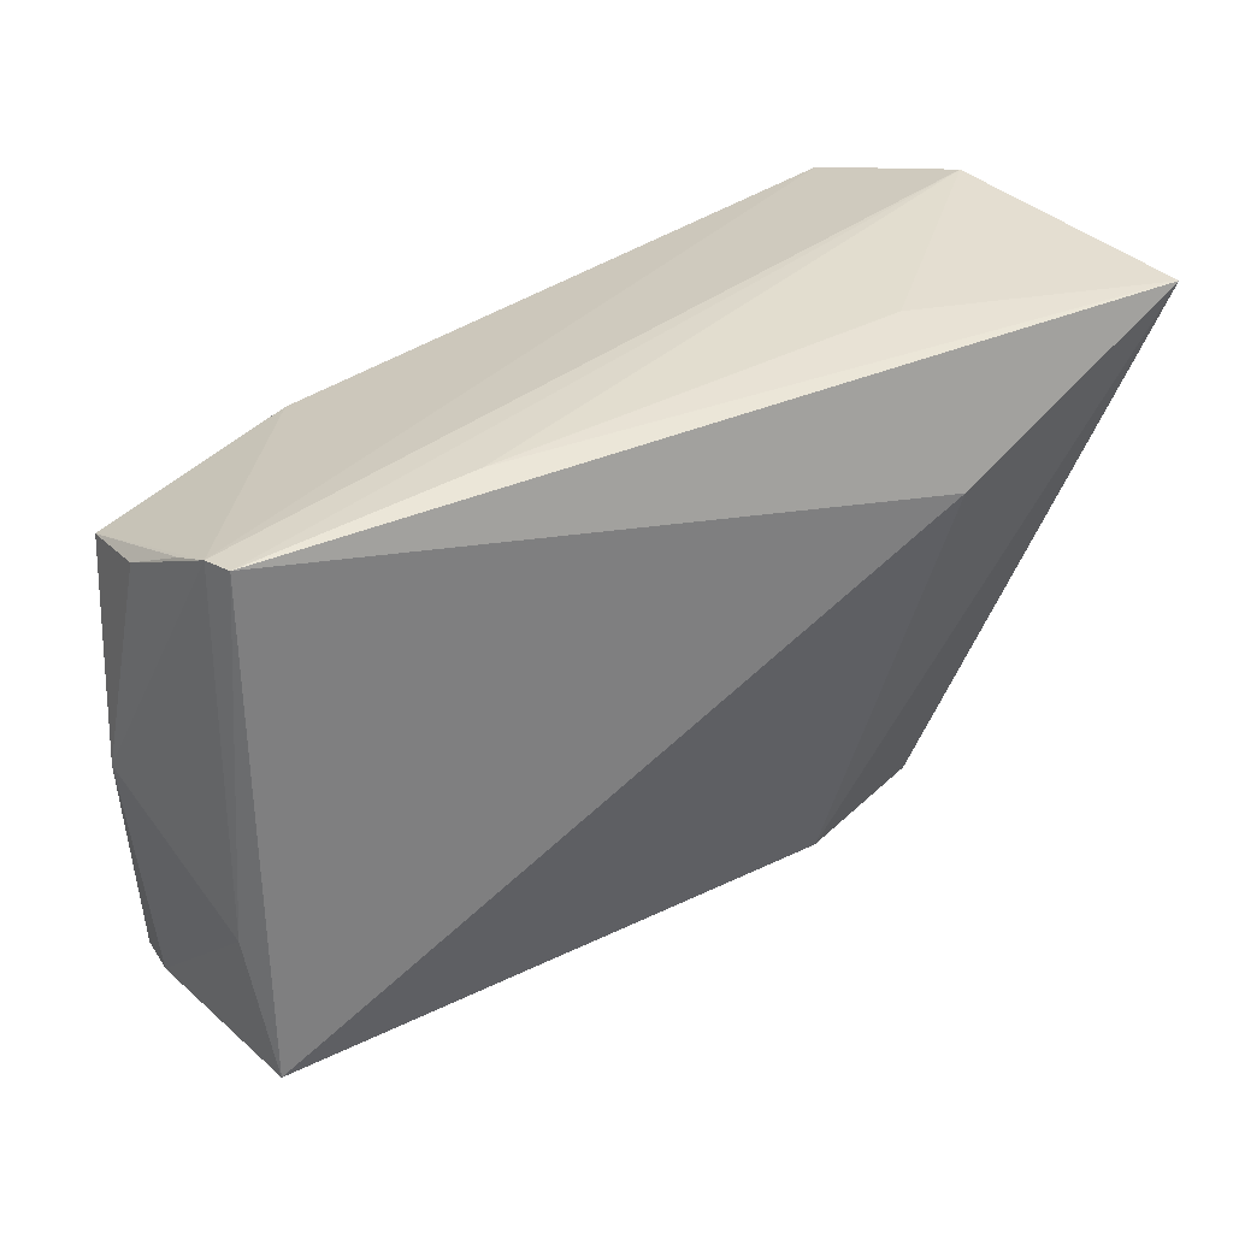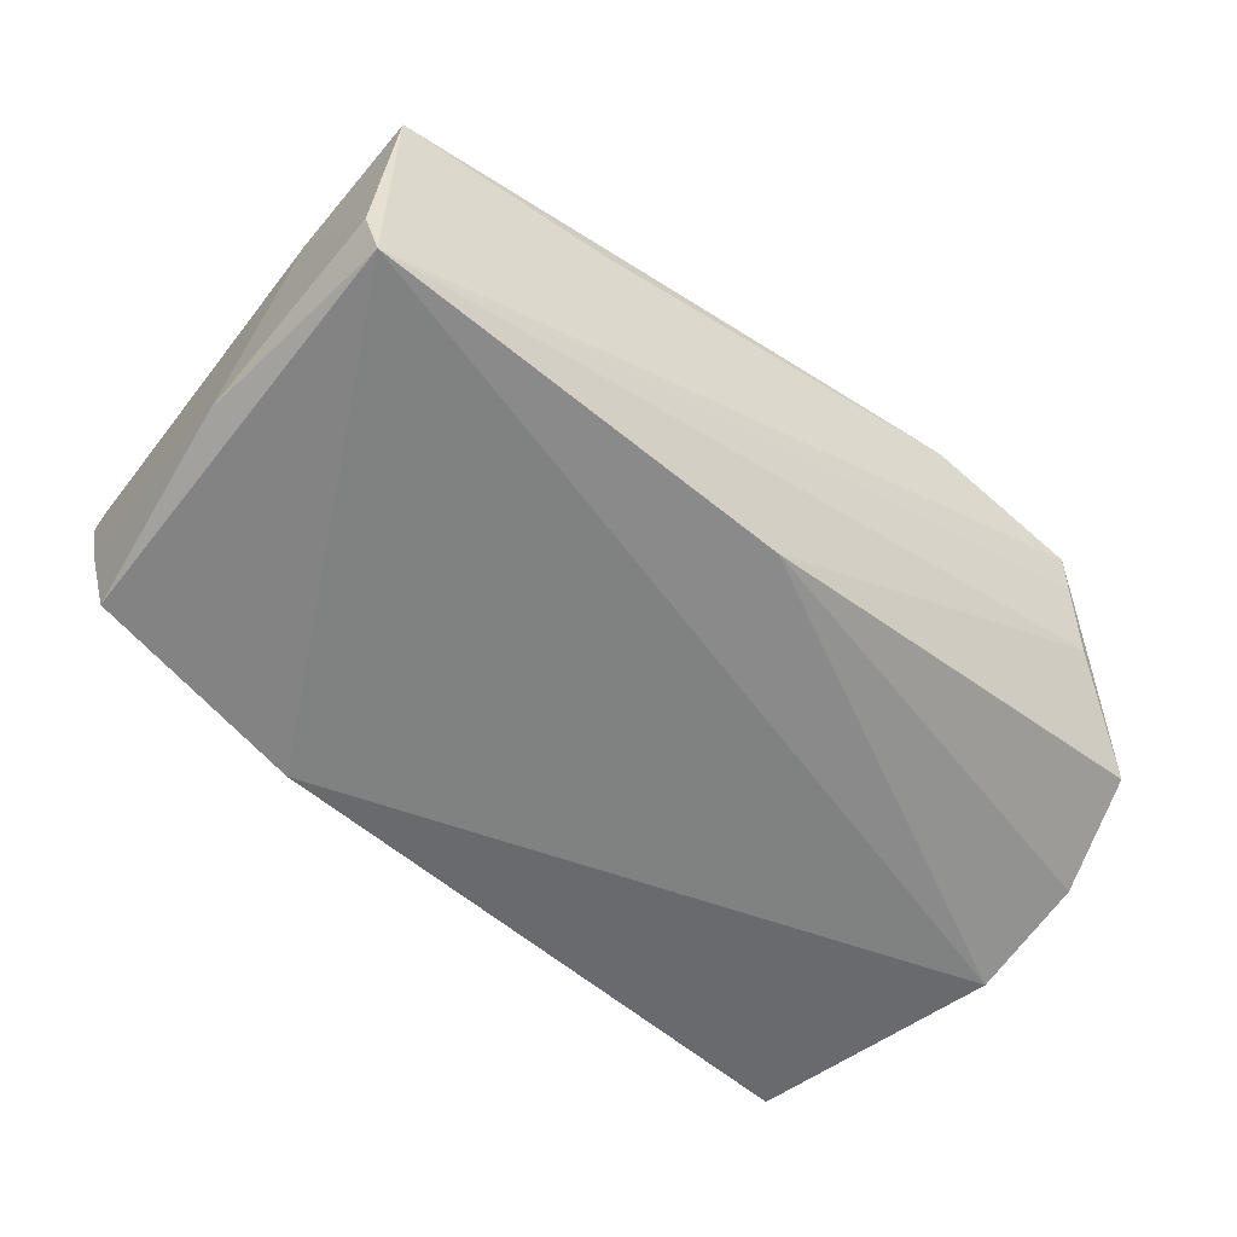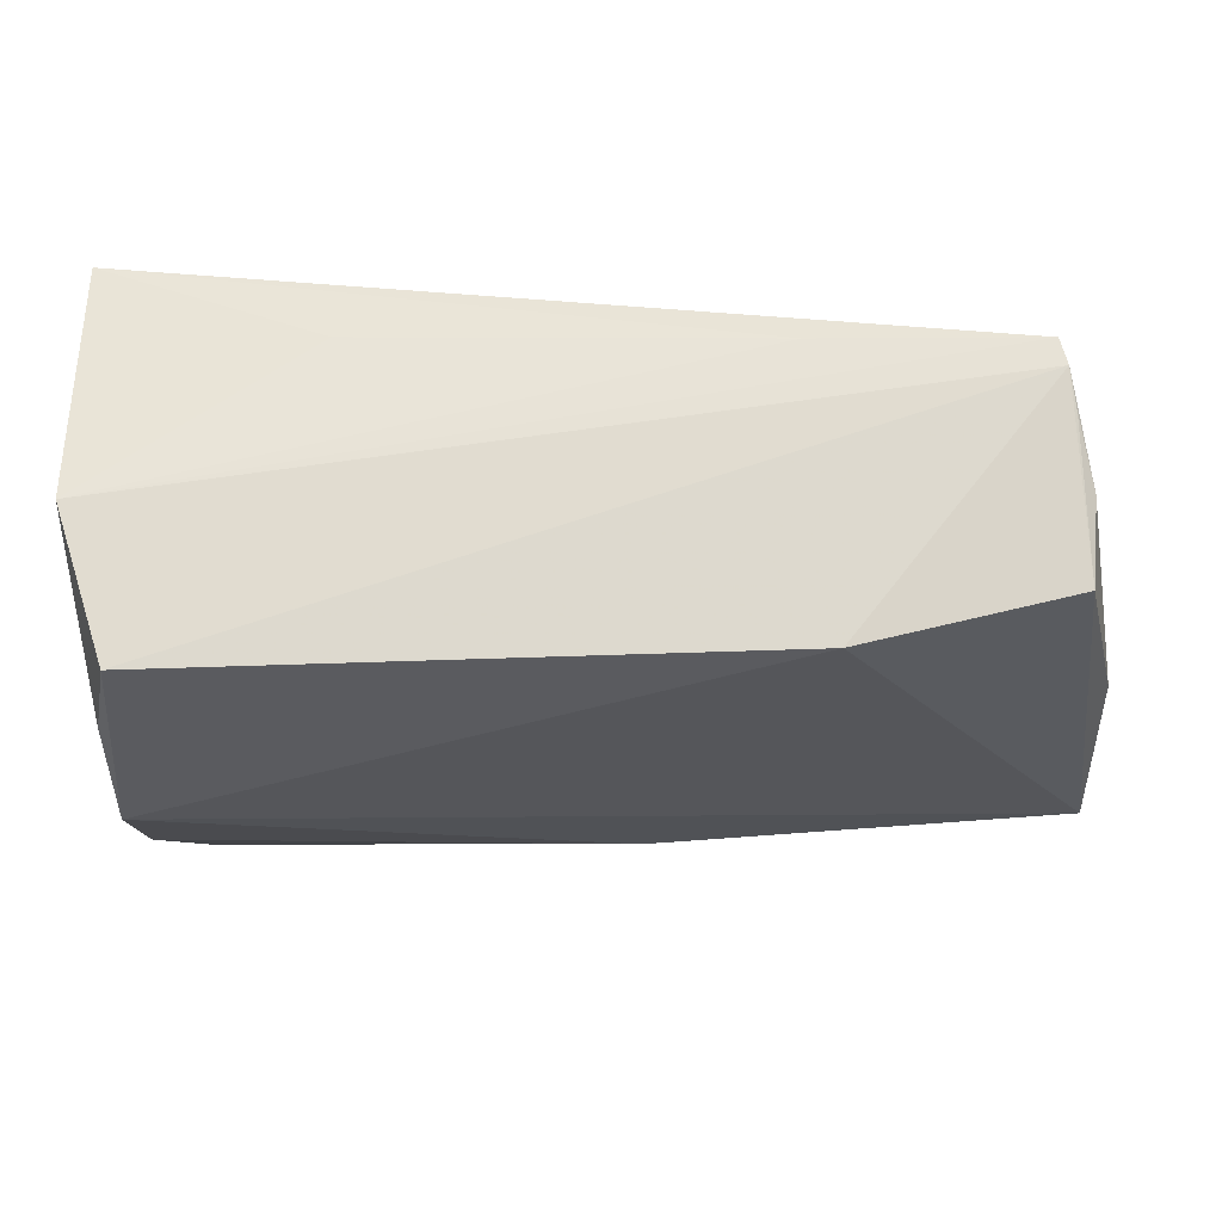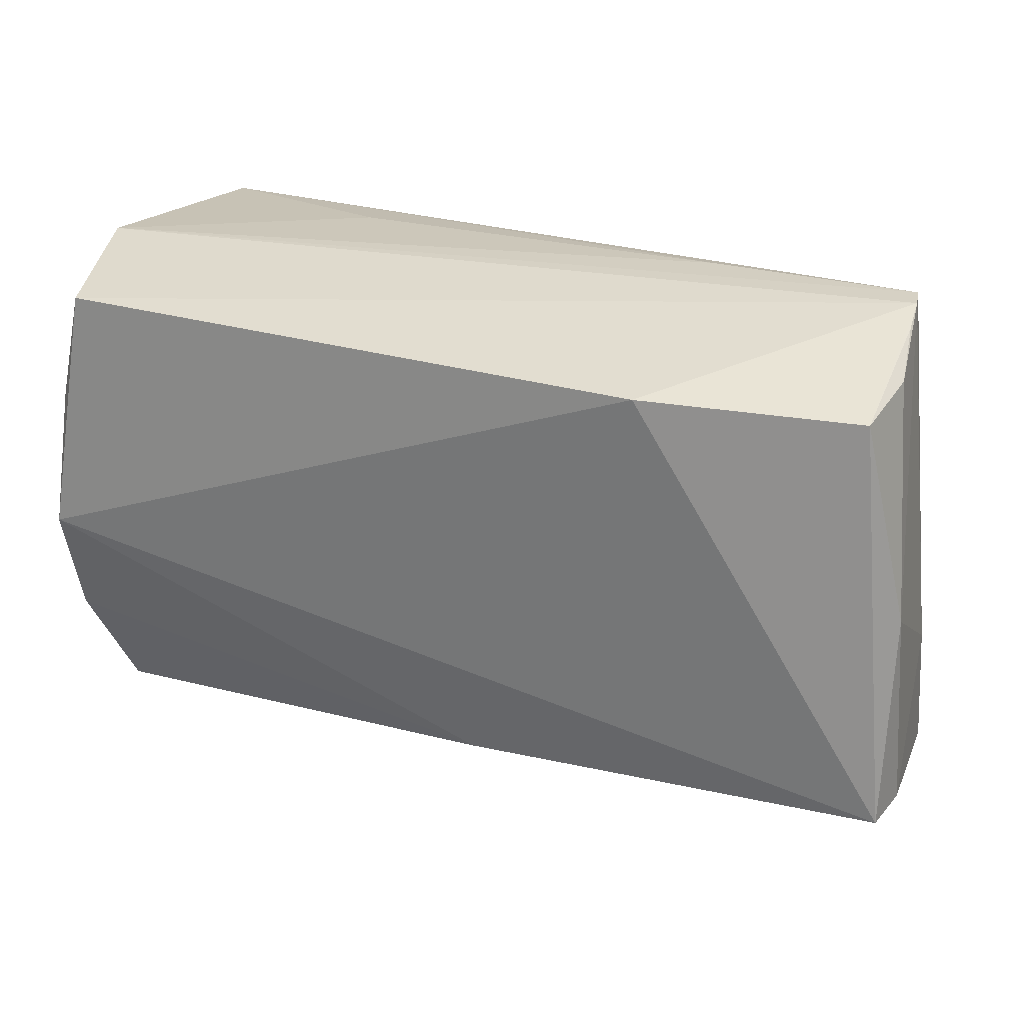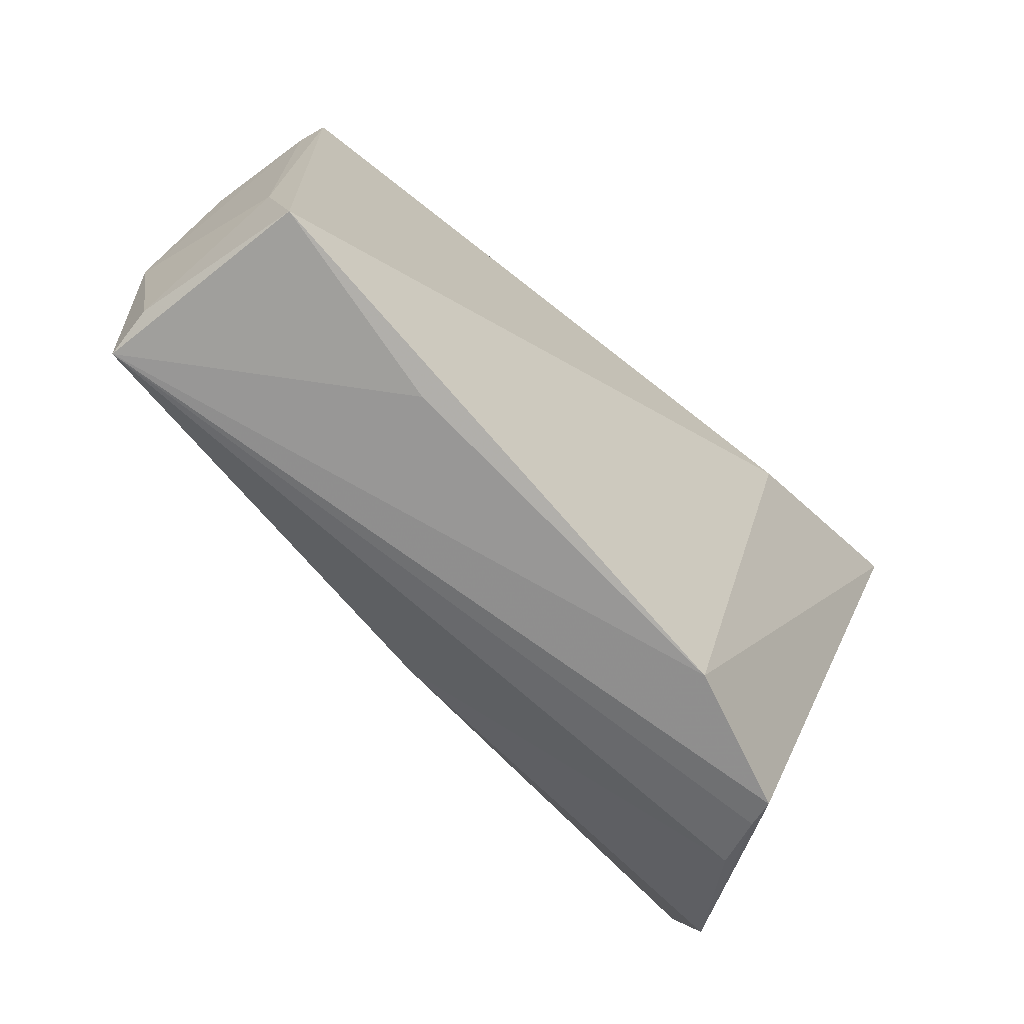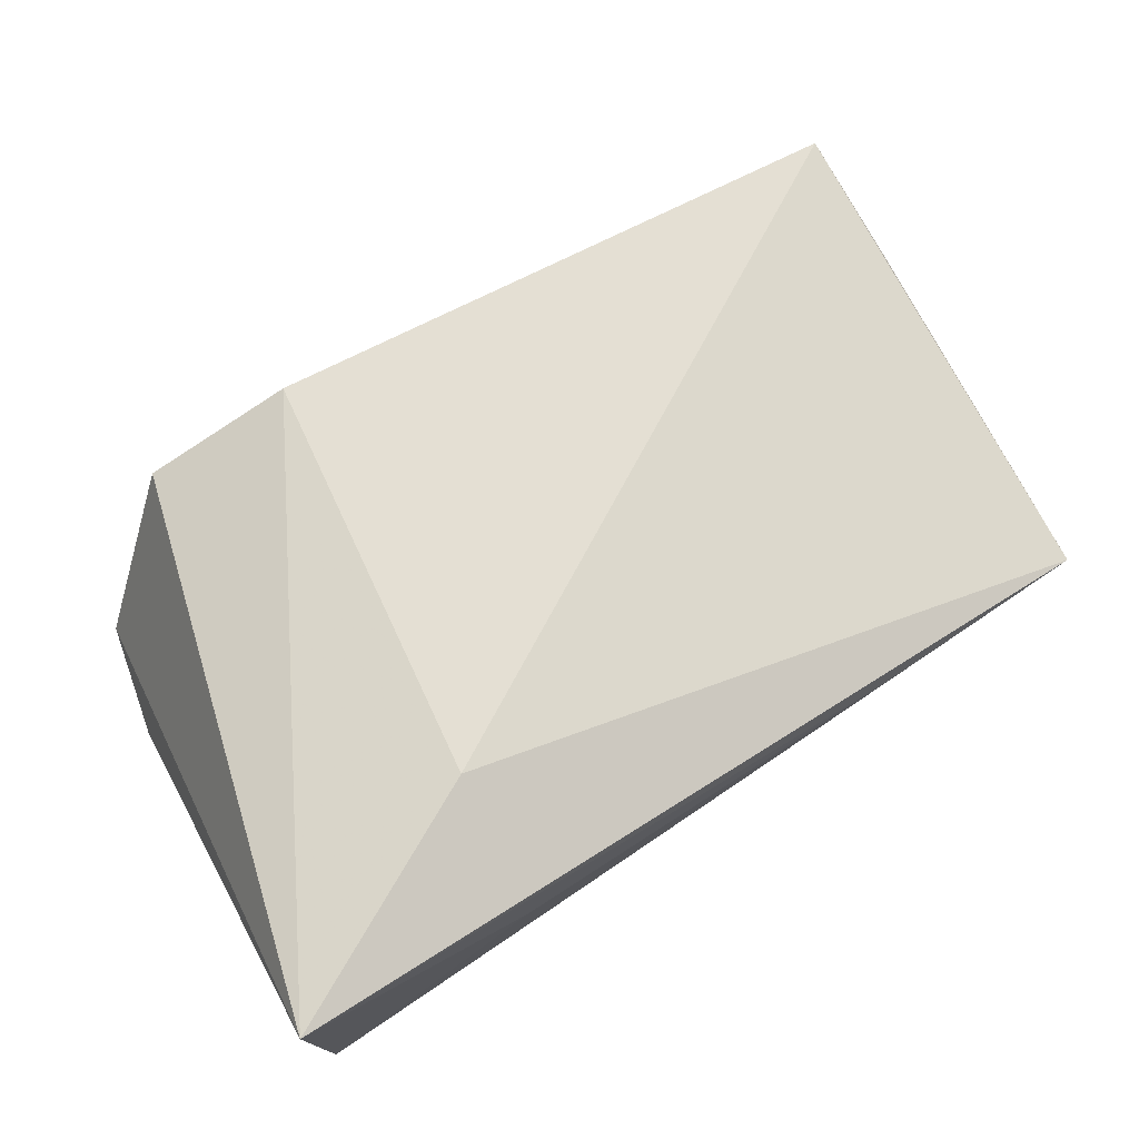
<metadata>
{"format":"obj","ext":"obj","renderer":"f3d","projection":"perspective","resolution":1024,"background":"white","views":[{"elev":36.4,"azim":-36.8,"up":"+Y"},{"elev":-50.3,"azim":-40.5,"up":"+Z"},{"elev":-35.9,"azim":-174.9,"up":"+Z"},{"elev":19.0,"azim":-156.0,"up":"+Y"},{"elev":-65.9,"azim":-49.1,"up":"+Y"},{"elev":74.4,"azim":148.3,"up":"+Z"}]}
</metadata>
<code>
v -0.05239 0.01859 -0.01528
v 0.04845 0.03008 0.02532
v 0.03235 -0.03608 0.008948
v 0.02096 0.01553 0.02532
v 0.02203 0.03008 0.01326
v 0.04889 -0.01682 -0.01702
v -0.05219 0.02535 0.001763
v -0.0548 -0.02966 -0.01146
v 0.04832 -0.004008 -0.0221
v 0.04876 0.02841 0.007131
v -0.05347 0.02114 -0.005623
v 0.04259 0.0252 -0.0233
v 0.04664 0.01216 -0.02122
v -0.05374 -0.02916 0.01363
v -0.05432 -0.01418 0.009009
v 0.03375 -0.03521 0.00553
v -0.0561 -0.004808 -0.01087
v -0.02564 0.02882 0.01035
v 0.01476 -0.03538 0.01366
v -0.05583 -0.0285 -0.005847
v -0.02785 0.02029 -0.02169
v 0.04569 -0.02859 -0.01098
v 0.03675 -0.03336 -0.0006305
v -0.05105 0.02774 0.009434
v -0.05176 0.02727 0.006077
v -0.02989 -0.03188 0.01105
v -0.0049 -0.02863 -0.01355
v 0.04801 0.03008 -0.006007
f 6 2 22
f 2 3 22
f 1 8 17
f 10 2 6
f 10 28 2
f 9 10 6
f 28 10 9
f 2 28 5
f 11 1 17
f 25 28 12
f 24 28 25
f 25 11 17
f 21 25 12
f 1 25 21
f 12 9 21
f 8 1 21
f 21 9 8
f 17 8 20
f 2 24 4
f 14 4 24
f 14 20 8
f 12 28 13
f 13 9 12
f 28 9 13
f 18 28 24
f 18 5 28
f 18 24 2
f 2 5 18
f 3 8 16
f 8 23 16
f 16 22 3
f 16 23 22
f 27 23 8
f 22 23 27
f 6 22 27
f 27 9 6
f 8 9 27
f 1 11 7
f 7 25 1
f 11 25 7
f 24 25 15
f 15 14 24
f 15 25 17
f 17 20 15
f 20 14 15
f 4 14 19
f 19 3 2
f 2 4 19
f 19 8 3
f 26 14 8
f 8 19 26
f 26 19 14

</code>
